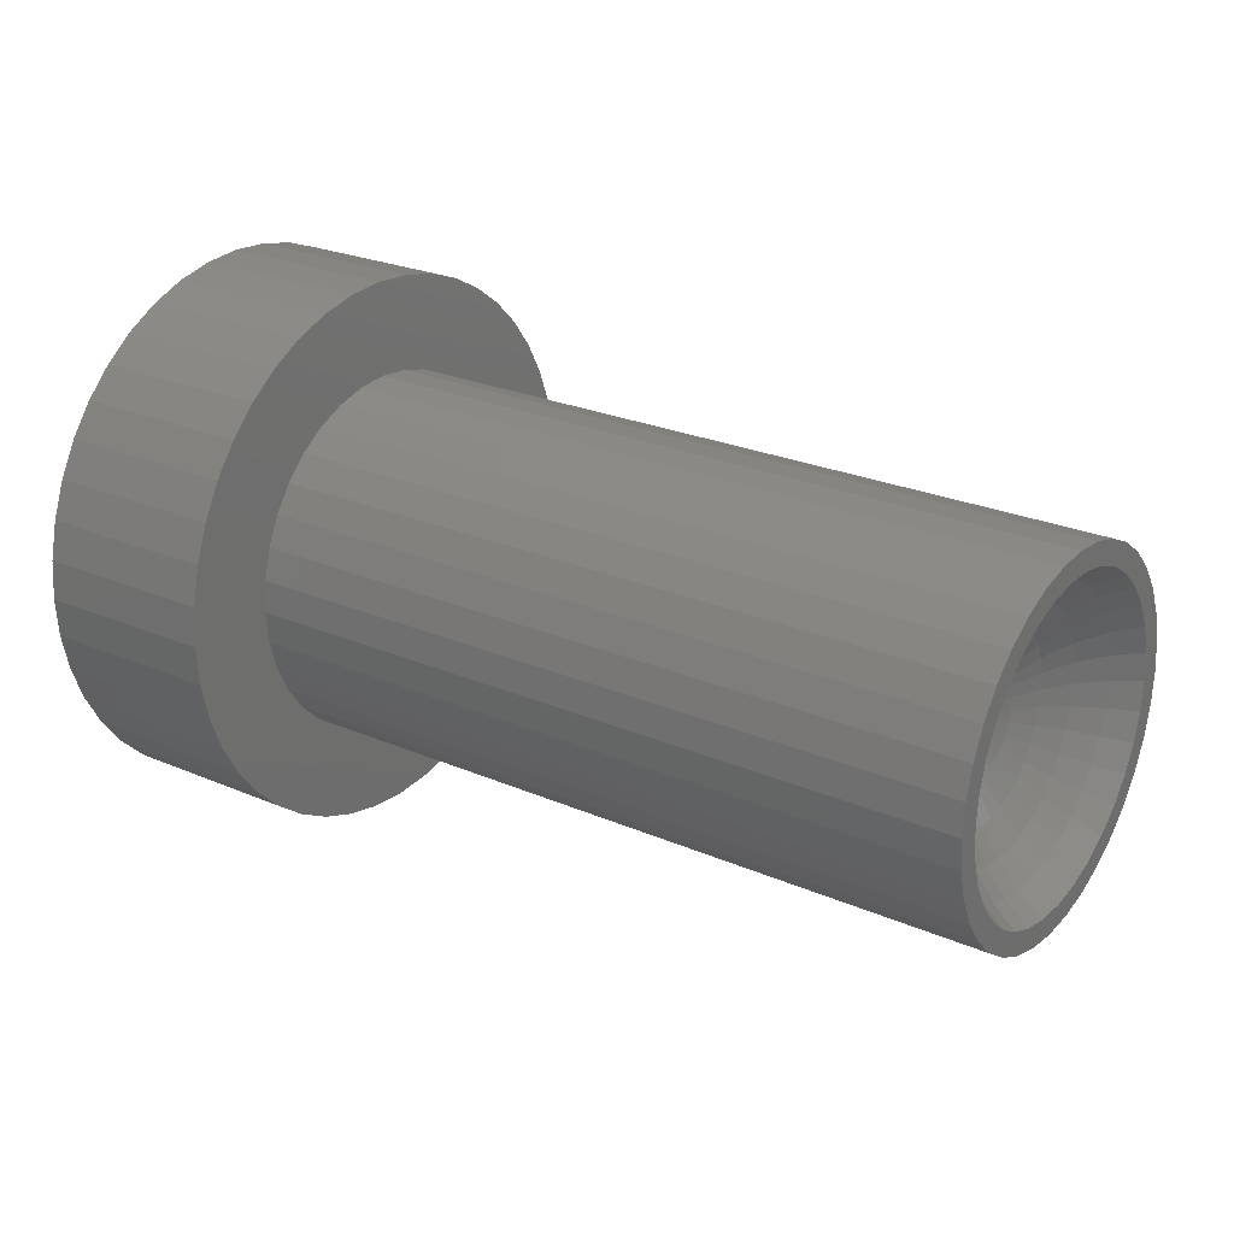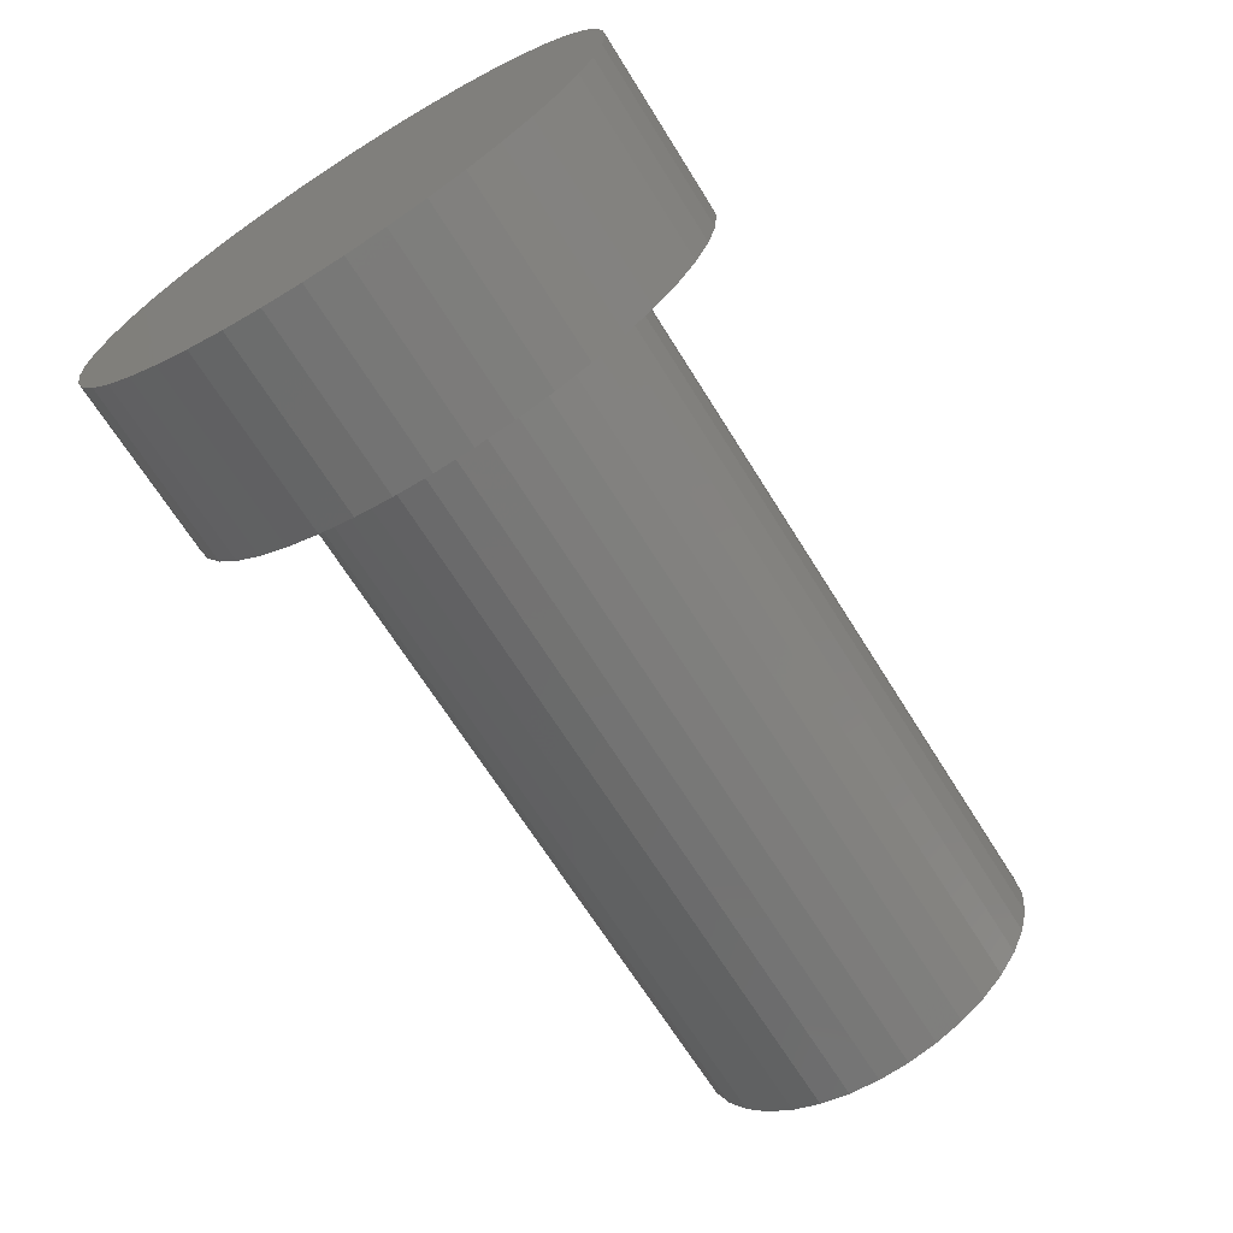
<metadata>
{"format":"stl","ext":"stl","renderer":"f3d","projection":"perspective","resolution":1024,"background":"white","views":[{"elev":24.9,"azim":35.2,"up":"+Z"},{"elev":-68.1,"azim":-58.0,"up":"+Y"}]}
</metadata>
<code>
# stl→obj: 365 verts, 726 faces
v -0.5 -0.7424 0.1068
v -0.5 0.7424 0.1068
v -0.5 0.75 0
v 0 0.75 0
v -0.5 -0.75 0
v -0.5 0.7424 -0.1068
v 0 0.7424 -0.1068
v -0.5 -0.7196 0.2113
v -0.5 0.7196 0.2113
v 0 0.7424 0.1068
v -0.5 -0.6822 0.3116
v -0.5 0.6822 0.3116
v 0 0.7196 0.2113
v -0.5 -0.6309 0.4055
v -0.5 0.6309 0.4055
v 0 0.6822 0.3116
v -0.5 -0.5668 0.4912
v -0.5 0.5668 0.4912
v 0 0.6309 0.4055
v -0.5 -0.4911 0.5668
v -0.5 0.4911 0.5668
v 0 0.5668 0.4912
v -0.5 -0.4054 0.631
v -0.5 0.4054 0.631
v 0 0.4911 0.5668
v -0.5 -0.3115 0.6822
v -0.5 0.3115 0.6822
v 0 0.4054 0.631
v -0.5 -0.2113 0.7196
v -0.5 0.2113 0.7196
v 0 0.3115 0.6822
v -0.5 -0.1067 0.7424
v -0.5 0.1067 0.7424
v 0 0.2113 0.7196
v -0.5 4.51e-17 0.75
v 0 0.1067 0.7424
v 0 4.51e-17 0.75
v 0 -0.1067 0.7424
v 0 -0.2113 0.7196
v 0 -0.3115 0.6822
v 0 -0.4054 0.631
v 0 -0.4911 0.5668
v 0 -0.5668 0.4912
v 0 -0.6309 0.4055
v 0 -0.6822 0.3116
v 0 -0.7196 0.2113
v 0 -0.7424 0.1068
v -0.5 -0.7424 -0.1068
v 0 -0.75 0
v -0.5 0.7196 -0.2113
v -0.5 -0.7196 -0.2113
v 0 -0.7424 -0.1068
v -0.5 0.6822 -0.3116
v -0.5 -0.6822 -0.3116
v 0 -0.7196 -0.2113
v -0.5 0.6309 -0.4055
v -0.5 -0.6309 -0.4055
v 0 -0.6822 -0.3116
v -0.5 0.5668 -0.4912
v -0.5 -0.5668 -0.4912
v 0 -0.6309 -0.4055
v -0.5 0.4911 -0.5668
v -0.5 -0.4911 -0.5668
v 0 -0.5668 -0.4912
v -0.5 0.4054 -0.631
v -0.5 -0.4054 -0.631
v 0 -0.4911 -0.5668
v -0.5 0.3115 -0.6822
v -0.5 -0.3115 -0.6822
v 0 -0.4054 -0.631
v -0.5 0.2113 -0.7196
v -0.5 -0.2113 -0.7196
v 0 -0.3115 -0.6822
v -0.5 0.1067 -0.7424
v -0.5 -0.1067 -0.7424
v 0 -0.2113 -0.7196
v -0.5 4.51e-17 -0.75
v 0 -0.1067 -0.7424
v 0 4.51e-17 -0.75
v 0 0.1067 -0.7424
v 0 0.2113 -0.7196
v 0 0.3115 -0.6822
v 0 0.4054 -0.631
v 0 0.4911 -0.5668
v 0 0.5668 -0.4912
v 0 0.6309 -0.4055
v 0 0.6822 -0.3116
v 0 0.7196 -0.2113
v 2 0.4256 -0.07955
v 2 0.4875 -0.08594
v 2 0.495 0
v 0 0.495 0
v 2 0.433 5.303e-17
v 2 0.4875 0.08594
v 0 0.4875 0.08594
v 2 0.4038 -0.1564
v 2 0.4652 -0.1693
v 0 0.4875 -0.08594
v 2 0.3682 -0.2279
v 2 0.4287 -0.2475
v 0 0.4652 -0.1693
v 2 0.32 -0.2917
v 2 0.3792 -0.3181
v 0 0.4287 -0.2475
v 2 0.261 -0.3455
v 2 0.3182 -0.3792
v 0 0.3792 -0.3181
v 2 0.1185 -0.4165
v 2 0.2475 -0.4287
v 0 0.3182 -0.3792
v 2 0.193 -0.3876
v 2 -0.1693 -0.4651
v 2 0.1693 -0.4651
v 0 0.2475 -0.4287
v 2 0.03996 -0.4312
v 2 -0.08596 -0.4875
v 2 0.08596 -0.4875
v 0 0.1693 -0.4651
v 2 3.296e-17 -0.495
v 0 0.08596 -0.4875
v 0 3.296e-17 -0.495
v 0 -0.08596 -0.4875
v 2 -0.03996 -0.4312
v 2 -0.2475 -0.4287
v 0 -0.1693 -0.4651
v 2 -0.193 -0.3876
v 2 -0.3182 -0.3792
v 0 -0.2475 -0.4287
v 2 -0.1185 -0.4165
v 2 -0.261 -0.3455
v 2 -0.3792 -0.3181
v 0 -0.3182 -0.3792
v 2 -0.32 -0.2917
v 2 -0.4287 -0.2475
v 0 -0.3792 -0.3181
v 2 -0.3682 -0.2279
v 2 -0.4652 -0.1693
v 0 -0.4287 -0.2475
v 2 -0.4038 -0.1564
v 2 -0.4875 -0.08594
v 0 -0.4652 -0.1693
v 2 -0.433 -5.303e-17
v 2 -0.495 0
v 0 -0.4875 -0.08594
v 2 -0.4256 -0.07955
v 2 -0.4256 0.07955
v 2 -0.4875 0.08594
v 0 -0.495 0
v 2 -0.4038 0.1564
v 2 -0.4652 0.1693
v 0 -0.4875 0.08594
v 2 -0.3682 0.2279
v 2 -0.4287 0.2475
v 0 -0.4652 0.1693
v 2 -0.32 0.2917
v 2 -0.3792 0.3181
v 0 -0.4287 0.2475
v 2 -0.261 0.3455
v 2 -0.3182 0.3792
v 0 -0.3792 0.3181
v 2 -0.1185 0.4165
v 2 -0.2475 0.4287
v 0 -0.3182 0.3792
v 2 -0.193 0.3876
v 2 0.1693 0.4651
v 2 -0.1693 0.4651
v 0 -0.2475 0.4287
v 2 -0.03996 0.4312
v 2 0.08596 0.4875
v 2 -0.08596 0.4875
v 0 -0.1693 0.4651
v 2 3.296e-17 0.495
v 0 -0.08596 0.4875
v 0 3.296e-17 0.495
v 0 0.08596 0.4875
v 2 0.03996 0.4312
v 2 0.2475 0.4287
v 0 0.1693 0.4651
v 2 0.193 0.3876
v 2 0.3182 0.3792
v 0 0.2475 0.4287
v 2 0.1185 0.4165
v 2 0.261 0.3455
v 2 0.3792 0.3181
v 0 0.3182 0.3792
v 2 0.32 0.2917
v 2 0.4287 0.2475
v 0 0.3792 0.3181
v 2 0.3682 0.2279
v 2 0.4652 0.1693
v 0 0.4287 0.2475
v 2 0.4038 0.1564
v 0 0.4652 0.1693
v 2 0.4256 0.07955
v 1.929 0.3832 4.693e-17
v 1.929 0.3767 -0.07042
v 1.929 0.3767 0.07042
v 1.929 0.3574 0.1384
v 1.929 0.3258 0.2018
v 1.929 0.2832 0.2582
v 1.929 0.231 0.3058
v 1.929 0.1708 0.3431
v 1.929 0.1049 0.3686
v 1.929 0.03536 0.3816
v 1.929 -0.03536 0.3816
v 1.929 -0.1049 0.3686
v 1.929 -0.1708 0.3431
v 1.929 -0.231 0.3058
v 1.929 -0.2832 0.2582
v 1.929 -0.3258 0.2018
v 1.929 -0.3574 0.1384
v 1.929 -0.3767 0.07042
v 1.929 -0.3832 -9.387e-17
v 1.929 -0.3767 -0.07042
v 1.929 -0.3574 -0.1384
v 1.929 -0.3258 -0.2018
v 1.929 -0.2832 -0.2582
v 1.929 -0.231 -0.3058
v 1.929 -0.1708 -0.3431
v 1.929 -0.1049 -0.3686
v 1.929 -0.03536 -0.3816
v 1.929 0.03536 -0.3816
v 1.929 0.1049 -0.3686
v 1.929 0.1708 -0.3431
v 1.929 0.231 -0.3058
v 1.929 0.2832 -0.2582
v 1.929 0.3258 -0.2018
v 1.929 0.3574 -0.1384
v 1.867 0.3216 3.938e-17
v 1.867 0.3161 -0.05909
v 1.867 0.3161 0.05909
v 1.867 0.2999 0.1162
v 1.867 0.2734 0.1693
v 1.867 0.2377 0.2167
v 1.867 0.1938 0.2566
v 1.867 0.1433 0.2879
v 1.867 0.08801 0.3093
v 1.867 0.02967 0.3202
v 1.867 -0.02967 0.3202
v 1.867 -0.08801 0.3093
v 1.867 -0.1433 0.2879
v 1.867 -0.1938 0.2566
v 1.867 -0.2377 0.2167
v 1.867 -0.2734 0.1693
v 1.867 -0.2999 0.1162
v 1.867 -0.3161 0.05909
v 1.867 -0.3216 -7.877e-17
v 1.817 0.2502 -8.045e-17
v 1.817 0.2459 -0.04597
v 1.817 0.2459 0.04597
v 1.817 0.2333 0.09037
v 1.817 0.2127 0.1317
v 1.817 0.1849 0.1685
v 1.817 0.1507 0.1996
v 1.817 0.1115 0.2239
v 1.817 0.06846 0.2406
v 1.817 0.02308 0.2491
v 1.817 -0.02308 0.2491
v 1.817 -0.06846 0.2406
v 1.817 -0.1115 0.2239
v 1.817 -0.1507 0.1996
v 1.817 -0.1849 0.1685
v 1.817 -0.2127 0.1317
v 1.817 -0.2333 0.09037
v 1.817 -0.2459 0.04597
v 1.817 -0.2502 1.609e-16
v 1.867 -0.3161 -0.05909
v 1.78 0.1711 2.095e-17
v 1.78 0.1682 -0.03144
v 1.78 0.1682 0.03144
v 1.78 0.1595 0.06181
v 1.78 0.1455 0.09007
v 1.78 0.1264 0.1153
v 1.78 0.1031 0.1365
v 1.78 0.07626 0.1532
v 1.78 0.04682 0.1646
v 1.78 0.01579 0.1704
v 1.78 -0.01579 0.1704
v 1.78 -0.04682 0.1646
v 1.78 -0.07626 0.1532
v 1.78 -0.1031 0.1365
v 1.78 -0.1264 0.1153
v 1.78 -0.1455 0.09007
v 1.78 -0.1595 0.06181
v 1.78 -0.1682 0.03144
v 1.78 -0.1711 -4.191e-17
v 1.817 -0.2459 -0.04597
v 1.758 0.08682 1.063e-17
v 1.758 0.08535 -0.01595
v 1.758 0.08535 0.01595
v 1.758 0.08096 0.03136
v 1.758 0.07382 0.04571
v 1.758 0.06416 0.05849
v 1.758 0.05232 0.06929
v 1.758 0.0387 0.07772
v 1.758 0.02376 0.08351
v 1.758 0.008011 0.08645
v 1.758 -0.008011 0.08645
v 1.758 -0.02376 0.08351
v 1.758 -0.0387 0.07772
v 1.758 -0.05232 0.06929
v 1.758 -0.06416 0.05849
v 1.758 -0.07382 0.04571
v 1.758 -0.08096 0.03136
v 1.758 -0.08535 0.01595
v 1.758 -0.08682 -2.127e-17
v 1.78 -0.1682 -0.03144
v 1.75 3.062e-17 0
v 1.758 -0.08535 -0.01595
v 1.758 -0.08096 -0.03136
v 1.758 -0.07382 -0.04571
v 1.758 -0.06416 -0.05849
v 1.758 -0.05232 -0.06929
v 1.758 -0.0387 -0.07772
v 1.758 -0.02376 -0.08351
v 1.758 -0.008011 -0.08645
v 1.758 0.008011 -0.08645
v 1.758 0.02376 -0.08351
v 1.758 0.0387 -0.07772
v 1.758 0.05232 -0.06929
v 1.758 0.06416 -0.05849
v 1.758 0.07382 -0.04571
v 1.758 0.08096 -0.03136
v 1.867 -0.2999 -0.1162
v 1.867 -0.2734 -0.1693
v 1.867 -0.2377 -0.2167
v 1.867 -0.1938 -0.2566
v 1.867 -0.1433 -0.2879
v 1.867 -0.08801 -0.3093
v 1.867 -0.02967 -0.3202
v 1.867 0.02967 -0.3202
v 1.867 0.08801 -0.3093
v 1.867 0.1433 -0.2879
v 1.867 0.1938 -0.2566
v 1.867 0.2377 -0.2167
v 1.867 0.2734 -0.1693
v 1.867 0.2999 -0.1162
v 1.817 -0.2333 -0.09037
v 1.817 -0.2127 -0.1317
v 1.817 -0.1849 -0.1685
v 1.817 -0.1507 -0.1996
v 1.817 -0.1115 -0.2239
v 1.817 -0.06846 -0.2406
v 1.817 -0.02308 -0.2491
v 1.817 0.02308 -0.2491
v 1.817 0.06846 -0.2406
v 1.817 0.1115 -0.2239
v 1.817 0.1507 -0.1996
v 1.817 0.1849 -0.1685
v 1.817 0.2127 -0.1317
v 1.817 0.2333 -0.09037
v 1.78 -0.1595 -0.06181
v 1.78 -0.1455 -0.09007
v 1.78 -0.1264 -0.1153
v 1.78 -0.1031 -0.1365
v 1.78 -0.07626 -0.1532
v 1.78 -0.04682 -0.1646
v 1.78 -0.01579 -0.1704
v 1.78 0.01579 -0.1704
v 1.78 0.04682 -0.1646
v 1.78 0.07626 -0.1532
v 1.78 0.1031 -0.1365
v 1.78 0.1264 -0.1153
v 1.78 0.1455 -0.09007
v 1.78 0.1595 -0.06181
f 1 2 3
f 4 3 2
f 5 1 3
f 6 5 3
f 7 6 3
f 7 3 4
f 8 9 2
f 10 2 9
f 1 8 2
f 10 4 2
f 11 12 9
f 13 9 12
f 8 11 9
f 10 9 13
f 14 15 12
f 16 12 15
f 11 14 12
f 13 12 16
f 17 18 15
f 19 15 18
f 14 17 15
f 16 15 19
f 20 21 18
f 22 18 21
f 17 20 18
f 19 18 22
f 23 24 21
f 25 21 24
f 20 23 21
f 22 21 25
f 26 27 24
f 28 24 27
f 23 26 24
f 25 24 28
f 29 30 27
f 31 27 30
f 26 29 27
f 28 27 31
f 32 33 30
f 34 30 33
f 29 32 30
f 31 30 34
f 32 35 33
f 36 33 35
f 34 33 36
f 37 35 32
f 36 35 37
f 38 32 29
f 37 32 38
f 39 29 26
f 38 29 39
f 40 26 23
f 39 26 40
f 41 23 20
f 40 23 41
f 42 20 17
f 41 20 42
f 43 17 14
f 42 17 43
f 44 14 11
f 43 14 44
f 45 11 8
f 44 11 45
f 46 8 1
f 45 8 46
f 47 1 5
f 46 1 47
f 6 48 5
f 49 5 48
f 47 5 49
f 50 51 48
f 52 48 51
f 6 50 48
f 49 48 52
f 53 54 51
f 55 51 54
f 50 53 51
f 52 51 55
f 56 57 54
f 58 54 57
f 53 56 54
f 55 54 58
f 59 60 57
f 61 57 60
f 56 59 57
f 58 57 61
f 62 63 60
f 64 60 63
f 59 62 60
f 61 60 64
f 65 66 63
f 67 63 66
f 62 65 63
f 64 63 67
f 68 69 66
f 70 66 69
f 65 68 66
f 67 66 70
f 71 72 69
f 73 69 72
f 68 71 69
f 70 69 73
f 74 75 72
f 76 72 75
f 71 74 72
f 73 72 76
f 74 77 75
f 78 75 77
f 76 75 78
f 79 77 74
f 78 77 79
f 80 74 71
f 79 74 80
f 81 71 68
f 80 71 81
f 82 68 65
f 81 68 82
f 83 65 62
f 82 65 83
f 84 62 59
f 83 62 84
f 85 59 56
f 84 59 85
f 86 56 53
f 85 56 86
f 87 53 50
f 86 53 87
f 88 50 6
f 87 50 88
f 88 6 7
f 89 90 91
f 92 91 90
f 93 91 94
f 95 94 91
f 89 91 93
f 92 95 91
f 96 97 90
f 98 90 97
f 89 96 90
f 98 92 90
f 99 100 97
f 101 97 100
f 96 99 97
f 98 97 101
f 102 103 100
f 104 100 103
f 99 102 100
f 101 100 104
f 105 106 103
f 107 103 106
f 102 105 103
f 104 103 107
f 108 109 106
f 110 106 109
f 111 108 106
f 105 111 106
f 107 106 110
f 112 113 109
f 114 109 113
f 115 112 109
f 108 115 109
f 110 109 114
f 116 117 113
f 118 113 117
f 112 116 113
f 114 113 118
f 116 119 117
f 120 117 119
f 118 117 120
f 121 119 116
f 120 119 121
f 122 116 112
f 121 116 122
f 123 124 112
f 125 112 124
f 115 123 112
f 122 112 125
f 126 127 124
f 128 124 127
f 129 126 124
f 123 129 124
f 125 124 128
f 130 131 127
f 132 127 131
f 126 130 127
f 128 127 132
f 133 134 131
f 135 131 134
f 130 133 131
f 132 131 135
f 136 137 134
f 138 134 137
f 133 136 134
f 135 134 138
f 139 140 137
f 141 137 140
f 136 139 137
f 138 137 141
f 142 143 140
f 144 140 143
f 145 142 140
f 139 145 140
f 141 140 144
f 146 147 143
f 148 143 147
f 142 146 143
f 144 143 148
f 149 150 147
f 151 147 150
f 146 149 147
f 151 148 147
f 152 153 150
f 154 150 153
f 149 152 150
f 154 151 150
f 155 156 153
f 157 153 156
f 152 155 153
f 157 154 153
f 158 159 156
f 160 156 159
f 155 158 156
f 160 157 156
f 161 162 159
f 163 159 162
f 164 161 159
f 158 164 159
f 163 160 159
f 165 166 162
f 167 162 166
f 168 165 162
f 161 168 162
f 167 163 162
f 169 170 166
f 171 166 170
f 165 169 166
f 171 167 166
f 169 172 170
f 173 170 172
f 173 171 170
f 174 172 169
f 174 173 172
f 175 169 165
f 175 174 169
f 176 177 165
f 178 165 177
f 168 176 165
f 178 175 165
f 179 180 177
f 181 177 180
f 182 179 177
f 176 182 177
f 181 178 177
f 183 184 180
f 185 180 184
f 179 183 180
f 185 181 180
f 186 187 184
f 188 184 187
f 183 186 184
f 188 185 184
f 189 190 187
f 191 187 190
f 186 189 187
f 191 188 187
f 192 94 190
f 193 190 94
f 189 192 190
f 193 191 190
f 194 93 94
f 192 194 94
f 95 193 94
f 195 93 194
f 196 89 93
f 196 93 195
f 197 194 192
f 197 195 194
f 198 192 189
f 198 197 192
f 199 189 186
f 199 198 189
f 200 186 183
f 200 199 186
f 201 183 179
f 201 200 183
f 202 179 182
f 202 201 179
f 203 182 176
f 203 202 182
f 204 176 168
f 204 203 176
f 205 168 161
f 205 204 168
f 206 161 164
f 206 205 161
f 207 164 158
f 207 206 164
f 208 158 155
f 208 207 158
f 209 155 152
f 209 208 155
f 210 152 149
f 210 209 152
f 211 149 146
f 211 210 149
f 212 146 142
f 212 211 146
f 213 142 145
f 213 212 142
f 214 145 139
f 214 213 145
f 215 139 136
f 215 214 139
f 216 136 133
f 216 215 136
f 217 133 130
f 217 216 133
f 218 130 126
f 218 217 130
f 219 126 129
f 219 218 126
f 220 129 123
f 220 219 129
f 221 123 115
f 221 220 123
f 222 115 108
f 222 221 115
f 223 108 111
f 223 222 108
f 224 111 105
f 224 223 111
f 225 105 102
f 225 224 105
f 226 102 99
f 226 225 102
f 227 99 96
f 227 226 99
f 228 96 89
f 228 227 96
f 196 228 89
f 49 148 151
f 52 144 148
f 49 52 148
f 47 151 154
f 47 49 151
f 46 154 157
f 46 47 154
f 45 157 160
f 45 46 157
f 45 160 163
f 44 163 167
f 44 45 163
f 44 167 171
f 44 171 173
f 43 173 174
f 43 44 173
f 22 174 175
f 25 43 174
f 22 25 174
f 22 175 178
f 22 178 181
f 19 181 185
f 19 22 181
f 19 185 188
f 16 188 191
f 16 19 188
f 13 191 193
f 13 16 191
f 10 193 95
f 10 13 193
f 10 95 92
f 4 92 98
f 10 92 4
f 52 141 144
f 55 138 141
f 52 55 141
f 58 135 138
f 55 58 138
f 61 132 135
f 58 61 135
f 61 128 132
f 64 125 128
f 61 64 128
f 64 122 125
f 64 121 122
f 85 120 121
f 67 85 121
f 64 67 121
f 86 118 120
f 85 86 120
f 86 114 118
f 86 110 114
f 87 107 110
f 86 87 110
f 87 104 107
f 88 101 104
f 87 88 104
f 7 98 101
f 88 7 101
f 7 4 98
f 67 84 85
f 70 83 84
f 67 70 84
f 73 82 83
f 70 73 83
f 76 81 82
f 73 76 82
f 78 80 81
f 76 78 81
f 78 79 80
f 25 42 43
f 28 41 42
f 25 28 42
f 31 40 41
f 28 31 41
f 34 39 40
f 31 34 40
f 36 38 39
f 34 36 39
f 36 37 38
f 229 195 197
f 230 195 229
f 230 196 195
f 231 197 198
f 231 229 197
f 232 198 199
f 232 231 198
f 233 199 200
f 233 232 199
f 234 200 201
f 234 233 200
f 235 201 202
f 235 234 201
f 236 202 203
f 236 235 202
f 237 203 204
f 237 236 203
f 238 204 205
f 238 237 204
f 239 205 206
f 239 238 205
f 240 206 207
f 240 239 206
f 241 207 208
f 241 240 207
f 242 208 209
f 242 241 208
f 243 209 210
f 243 242 209
f 244 210 211
f 244 243 210
f 245 211 212
f 245 244 211
f 246 212 213
f 246 245 212
f 247 246 213
f 214 247 213
f 248 229 231
f 249 229 248
f 249 230 229
f 250 231 232
f 250 248 231
f 251 232 233
f 251 250 232
f 252 233 234
f 252 251 233
f 253 234 235
f 253 252 234
f 254 235 236
f 254 253 235
f 255 236 237
f 255 254 236
f 256 237 238
f 256 255 237
f 257 238 239
f 257 256 238
f 258 239 240
f 258 257 239
f 259 240 241
f 259 258 240
f 260 241 242
f 260 259 241
f 261 242 243
f 261 260 242
f 262 243 244
f 262 261 243
f 263 244 245
f 263 262 244
f 264 245 246
f 264 263 245
f 265 246 247
f 265 264 246
f 266 265 247
f 267 266 247
f 267 247 214
f 268 248 250
f 269 248 268
f 269 249 248
f 270 250 251
f 270 268 250
f 271 251 252
f 271 270 251
f 272 252 253
f 272 271 252
f 273 253 254
f 273 272 253
f 274 254 255
f 274 273 254
f 275 255 256
f 275 274 255
f 276 256 257
f 276 275 256
f 277 257 258
f 277 276 257
f 278 258 259
f 278 277 258
f 279 259 260
f 279 278 259
f 280 260 261
f 280 279 260
f 281 261 262
f 281 280 261
f 282 262 263
f 282 281 262
f 283 263 264
f 283 282 263
f 284 264 265
f 284 283 264
f 285 265 266
f 285 284 265
f 286 285 266
f 287 286 266
f 287 266 267
f 288 268 270
f 289 268 288
f 289 269 268
f 290 270 271
f 290 288 270
f 291 271 272
f 291 290 271
f 292 272 273
f 292 291 272
f 293 273 274
f 293 292 273
f 294 274 275
f 294 293 274
f 295 275 276
f 295 294 275
f 296 276 277
f 296 295 276
f 297 277 278
f 297 296 277
f 298 278 279
f 298 297 278
f 299 279 280
f 299 298 279
f 300 280 281
f 300 299 280
f 301 281 282
f 301 300 281
f 302 282 283
f 302 301 282
f 303 283 284
f 303 302 283
f 304 284 285
f 304 303 284
f 305 285 286
f 305 304 285
f 306 305 286
f 307 306 286
f 307 286 287
f 308 288 290
f 289 288 308
f 308 290 291
f 308 291 292
f 308 292 293
f 308 293 294
f 308 294 295
f 308 295 296
f 308 296 297
f 308 297 298
f 308 298 299
f 308 299 300
f 308 300 301
f 308 301 302
f 308 302 303
f 308 303 304
f 308 304 305
f 308 305 306
f 309 308 306
f 309 306 307
f 310 308 309
f 311 308 310
f 312 308 311
f 313 308 312
f 314 308 313
f 315 308 314
f 316 308 315
f 317 308 316
f 318 308 317
f 319 308 318
f 320 308 319
f 321 308 320
f 322 308 321
f 323 308 322
f 289 308 323
f 267 214 215
f 324 215 216
f 324 267 215
f 325 216 217
f 325 324 216
f 326 217 218
f 326 325 217
f 327 218 219
f 327 326 218
f 328 219 220
f 328 327 219
f 329 220 221
f 329 328 220
f 330 221 222
f 330 329 221
f 331 222 223
f 331 330 222
f 332 223 224
f 332 331 223
f 333 224 225
f 333 332 224
f 334 225 226
f 334 333 225
f 335 226 227
f 335 334 226
f 336 227 228
f 336 335 227
f 337 228 196
f 337 336 228
f 230 337 196
f 287 267 324
f 338 324 325
f 338 287 324
f 339 325 326
f 339 338 325
f 340 326 327
f 340 339 326
f 341 327 328
f 341 340 327
f 342 328 329
f 342 341 328
f 343 329 330
f 343 342 329
f 344 330 331
f 344 343 330
f 345 331 332
f 345 344 331
f 346 332 333
f 346 345 332
f 347 333 334
f 347 346 333
f 348 334 335
f 348 347 334
f 349 335 336
f 349 348 335
f 350 336 337
f 350 349 336
f 351 337 230
f 351 350 337
f 249 351 230
f 307 287 338
f 352 338 339
f 352 307 338
f 353 339 340
f 353 352 339
f 354 340 341
f 354 353 340
f 355 341 342
f 355 354 341
f 356 342 343
f 356 355 342
f 357 343 344
f 357 356 343
f 358 344 345
f 358 357 344
f 359 345 346
f 359 358 345
f 360 346 347
f 360 359 346
f 361 347 348
f 361 360 347
f 362 348 349
f 362 361 348
f 363 349 350
f 363 362 349
f 364 350 351
f 364 363 350
f 365 351 249
f 365 364 351
f 269 365 249
f 309 307 352
f 310 352 353
f 310 309 352
f 311 353 354
f 311 310 353
f 312 354 355
f 312 311 354
f 313 355 356
f 313 312 355
f 314 356 357
f 314 313 356
f 315 357 358
f 315 314 357
f 316 358 359
f 316 315 358
f 317 359 360
f 317 316 359
f 318 360 361
f 318 317 360
f 319 361 362
f 319 318 361
f 320 362 363
f 320 319 362
f 321 363 364
f 321 320 363
f 322 364 365
f 322 321 364
f 323 365 269
f 323 322 365
f 289 323 269

</code>
